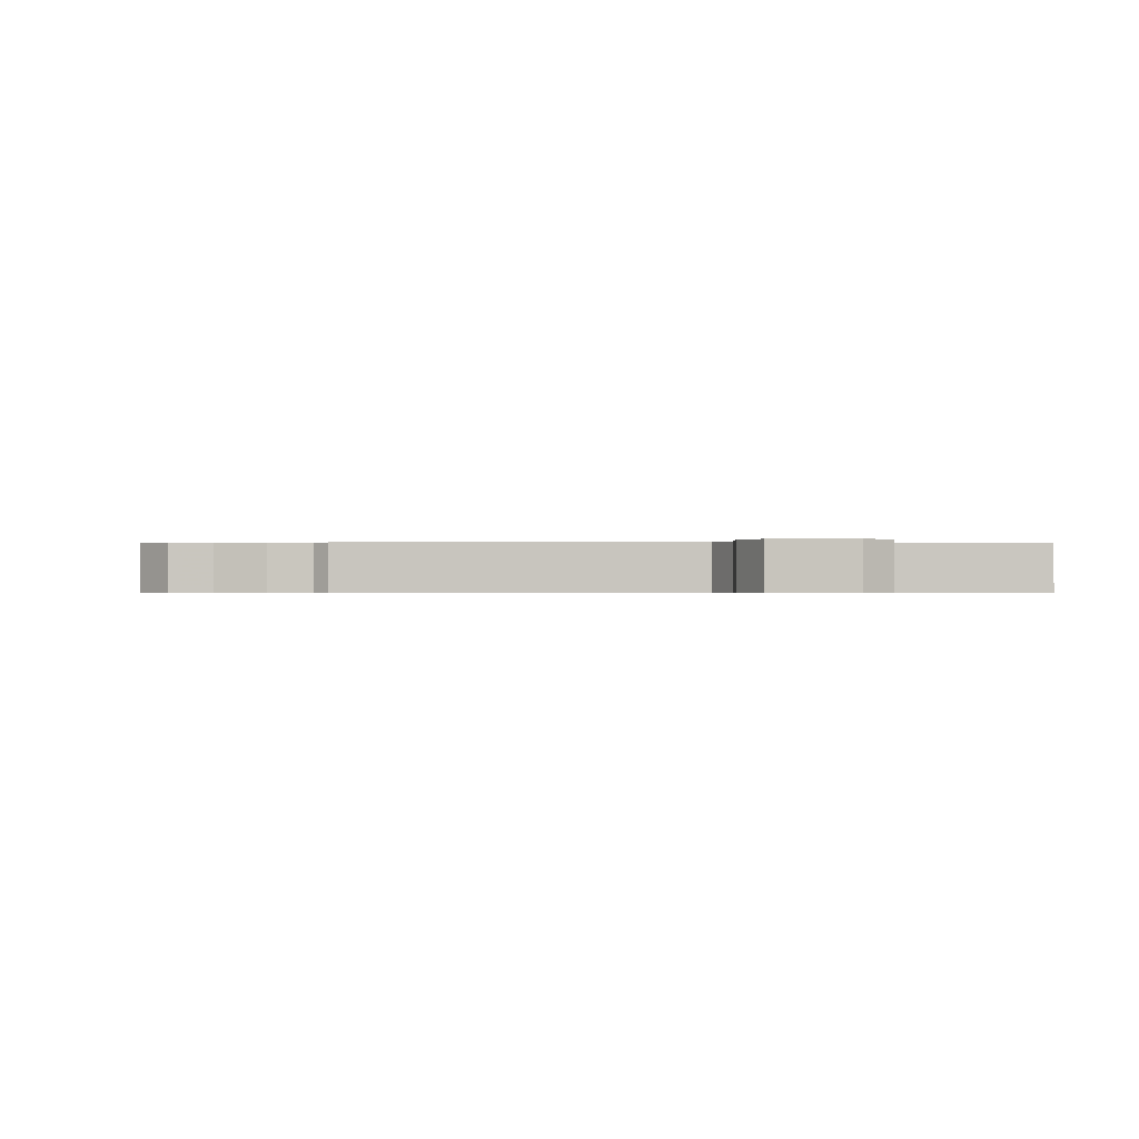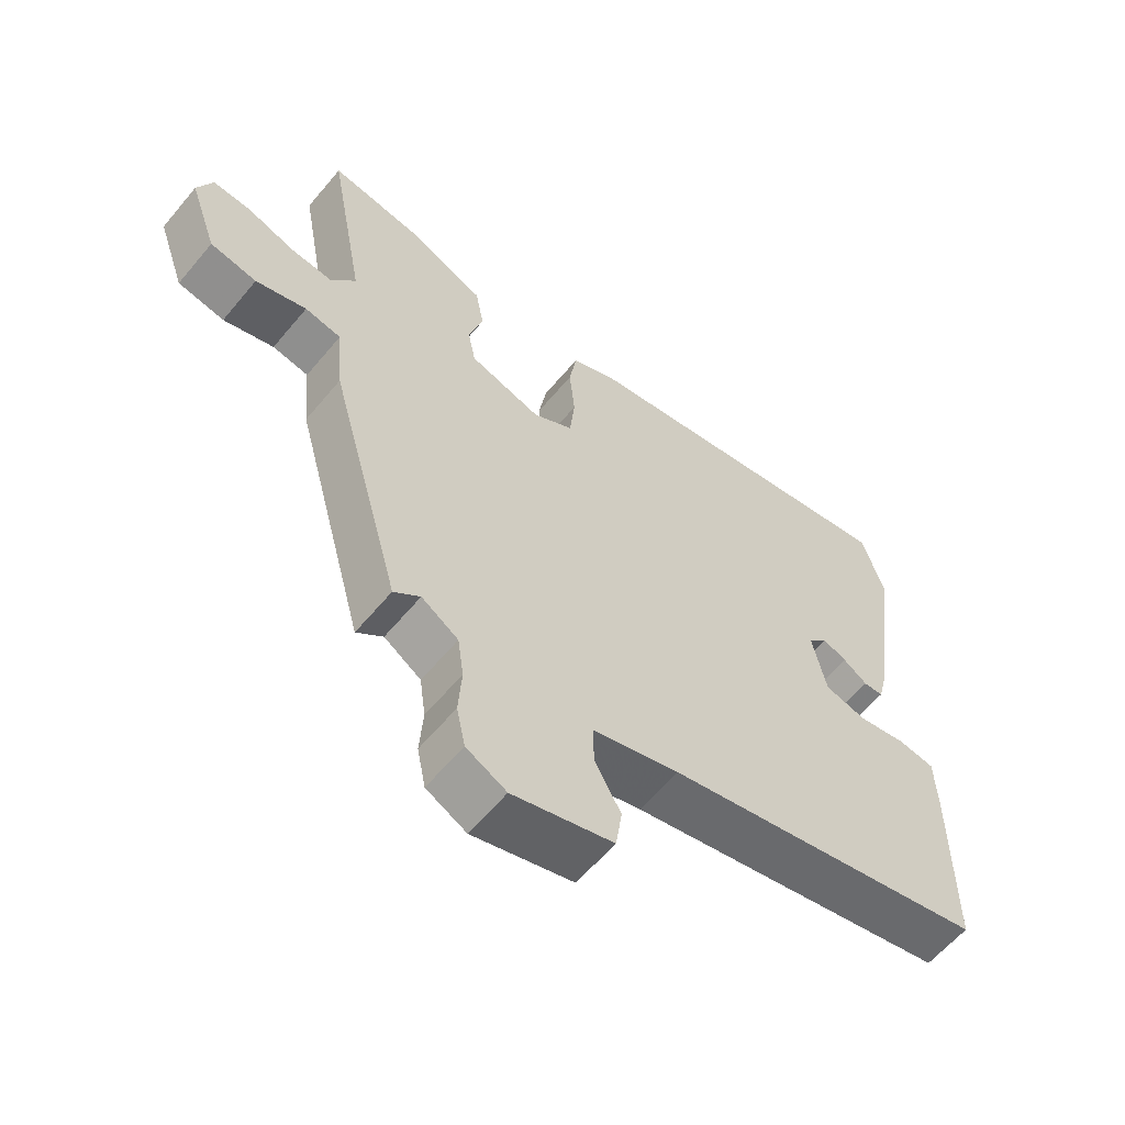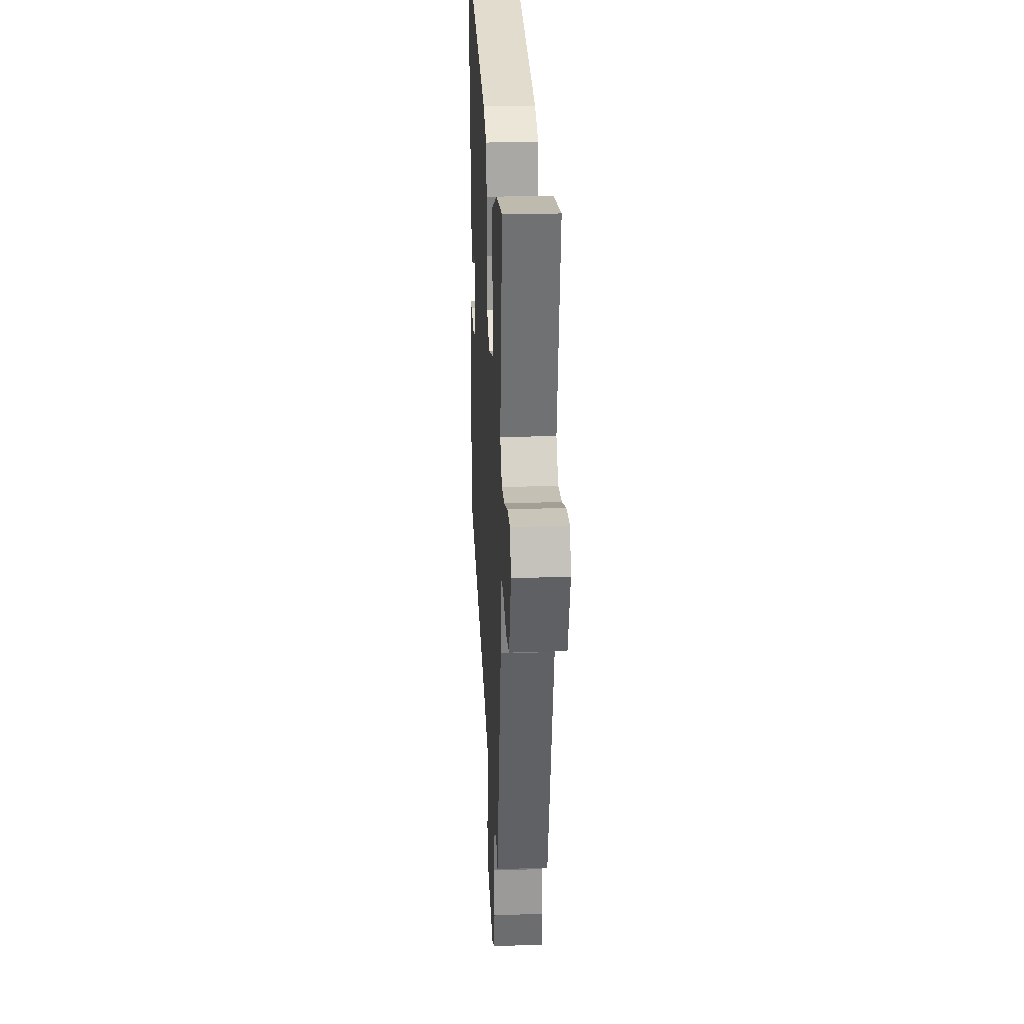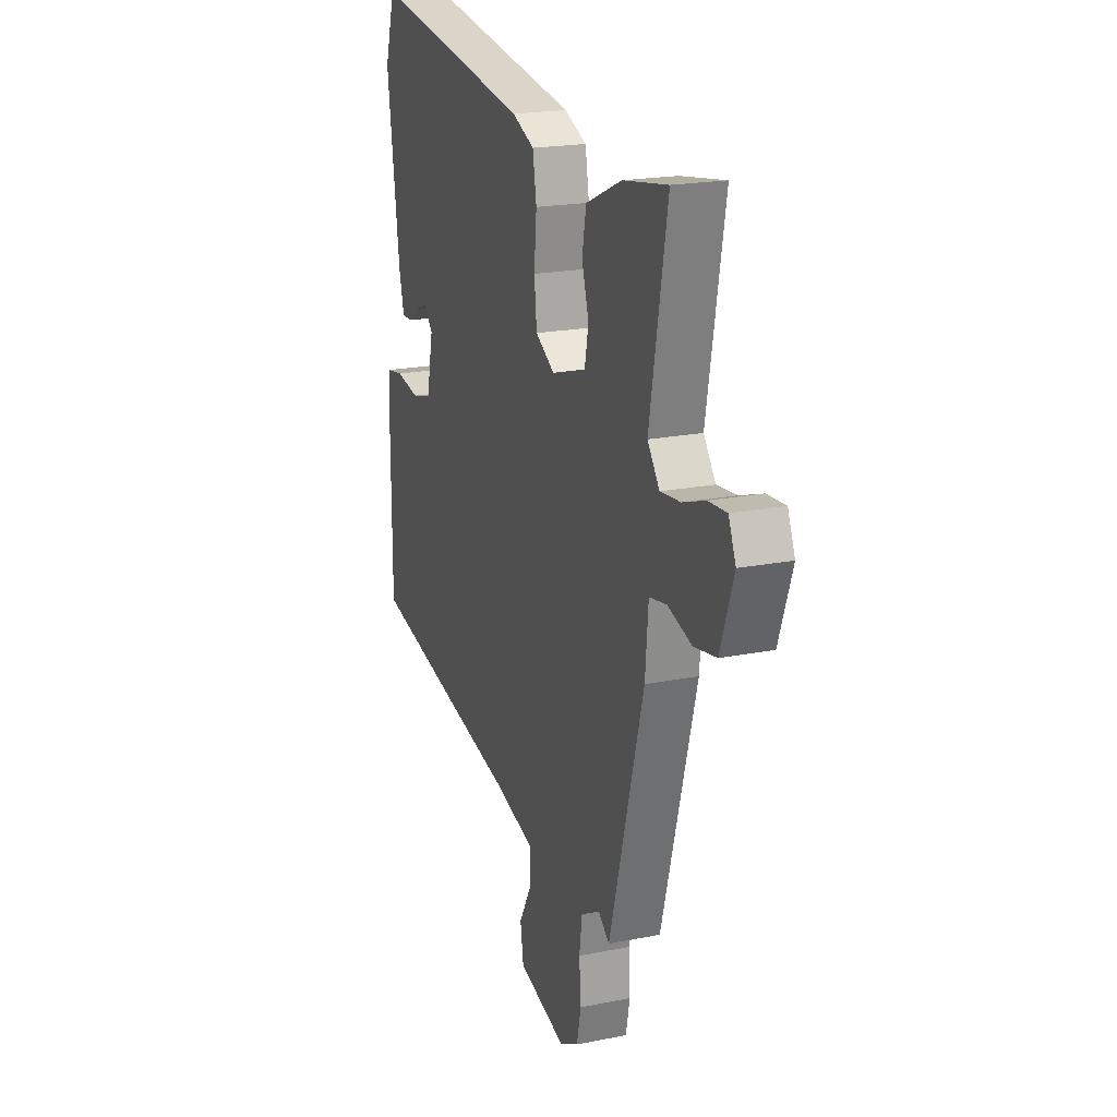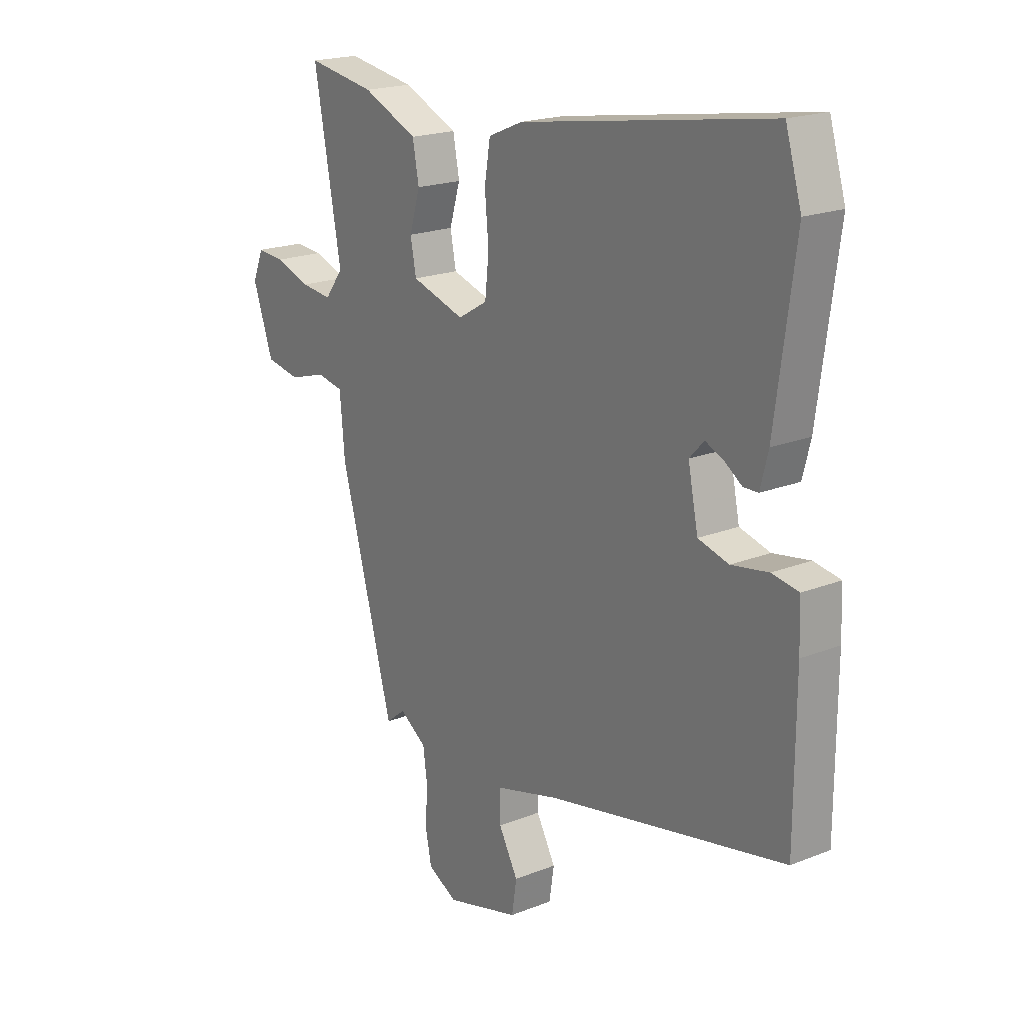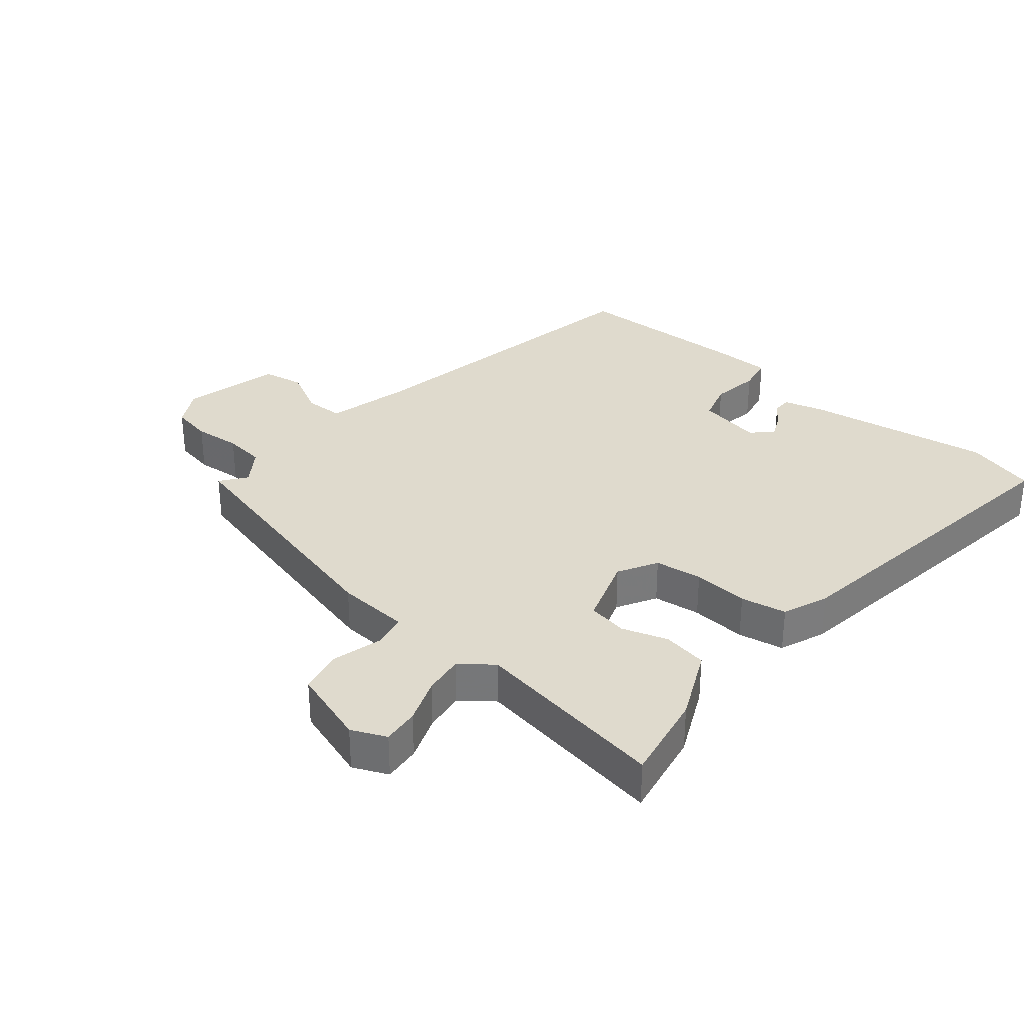
<metadata>
{"format":"obj","ext":"obj","renderer":"f3d","projection":"perspective","resolution":1024,"background":"white","views":[{"elev":-0.5,"azim":-105.8,"up":"+Y"},{"elev":-60.1,"azim":-39.5,"up":"+Z"},{"elev":24.7,"azim":-93.0,"up":"+Z"},{"elev":19.9,"azim":-110.3,"up":"+Z"},{"elev":19.8,"azim":53.7,"up":"+Z"},{"elev":32.7,"azim":-51.5,"up":"+Y"}]}
</metadata>
<code>
v -0.387 0.07 -0.5
v -0.497 0.07 -0.1
v -0.507 0.07 0.014
v -0.562 0.07 0.024
v -0.639 0.07 0.001
v -0.71 0.07 0.014
v -0.752 0.07 0.134
v -0.729 0.07 0.189
v -0.671 0.07 0.185
v -0.599 0.07 0.16
v -0.535 0.07 0.153
v -0.497 0.07 0.204
v -0.553 0.07 0.511
v -0.411 0.07 0.488
v -0.297 0.07 0.438
v -0.284 0.07 0.368
v -0.306 0.07 0.295
v -0.294 0.07 0.233
v -0.184 0.07 0.199
v -0.123 0.07 0.235
v -0.115 0.07 0.31
v -0.123 0.07 0.397
v -0.111 0.07 0.469
v -0.04 0.07 0.499
v 0.475 0.07 0.583
v 0.508 0.07 0.473
v 0.468 0.07 0.18
v 0.452 0.07 0.117
v 0.422 0.07 0.116
v 0.385 0.07 0.141
v 0.348 0.07 0.157
v 0.318 0.07 0.125
v 0.339 0.07 0.024
v 0.402 0.07 0.007
v 0.478 0.07 0.02
v 0.533 0.07 0.011
v 0.536 0.07 -0.075
v 0.535 0.07 -0.36
v 0.042 0.07 -0.462
v -0.09 0.07 -0.498
v -0.09 0.07 -0.56
v -0.05 0.07 -0.632
v -0.06 0.07 -0.697
v -0.213 0.07 -0.739
v -0.274 0.07 -0.707
v -0.287 0.07 -0.644
v -0.282 0.07 -0.57
v -0.291 0.07 -0.505
v -0.347 0.07 -0.468
v -0.387 0 -0.5
v -0.497 0 -0.1
v -0.507 0 0.014
v -0.562 0 0.024
v -0.639 0 0.001
v -0.71 0 0.014
v -0.752 0 0.134
v -0.729 0 0.189
v -0.671 0 0.185
v -0.599 0 0.16
v -0.535 0 0.153
v -0.497 0 0.204
v -0.553 0 0.511
v -0.411 0 0.488
v -0.297 0 0.438
v -0.284 0 0.368
v -0.306 0 0.295
v -0.294 0 0.233
v -0.184 0 0.199
v -0.123 0 0.235
v -0.115 0 0.31
v -0.123 0 0.397
v -0.111 0 0.469
v -0.04 0 0.499
v 0.475 0 0.583
v 0.508 0 0.473
v 0.468 0 0.18
v 0.452 0 0.117
v 0.422 0 0.116
v 0.385 0 0.141
v 0.348 0 0.157
v 0.318 0 0.125
v 0.339 0 0.024
v 0.402 0 0.007
v 0.478 0 0.02
v 0.533 0 0.011
v 0.536 0 -0.075
v 0.535 0 -0.36
v 0.042 0 -0.462
v -0.09 0 -0.498
v -0.09 0 -0.56
v -0.05 0 -0.632
v -0.06 0 -0.697
v -0.213 0 -0.739
v -0.274 0 -0.707
v -0.287 0 -0.644
v -0.282 0 -0.57
v -0.291 0 -0.505
v -0.347 0 -0.468
f 44 45 46 47
f 44 47 48
f 41 42 43 44
f 40 41 44 48
f 39 40 48 49
f 37 38 39 49
f 34 35 36 37
f 33 34 37 49
f 27 28 29 30
f 27 30 31
f 26 27 31
f 25 26 31 32
f 21 22 23 24
f 20 21 24 25
f 19 20 25 32
f 14 15 16 17
f 12 13 14 17
f 11 12 17 18
f 7 8 9 10
f 7 10 11
f 4 5 6 7
f 3 4 7 11
f 49 1 2 3
f 19 32 33 49
f 18 19 49
f 3 11 18 49
f 96 95 94 93
f 97 96 93
f 93 92 91 90
f 97 93 90 89
f 98 97 89 88
f 98 88 87 86
f 86 85 84 83
f 98 86 83 82
f 79 78 77 76
f 80 79 76
f 80 76 75
f 81 80 75 74
f 73 72 71 70
f 74 73 70 69
f 81 74 69 68
f 66 65 64 63
f 66 63 62 61
f 67 66 61 60
f 59 58 57 56
f 60 59 56
f 56 55 54 53
f 60 56 53 52
f 52 51 50 98
f 98 82 81 68
f 98 68 67
f 98 67 60 52
f 1 50 51 2
f 2 51 52 3
f 3 52 53 4
f 4 53 54 5
f 5 54 55 6
f 6 55 56 7
f 7 56 57 8
f 8 57 58 9
f 9 58 59 10
f 10 59 60 11
f 11 60 61 12
f 12 61 62 13
f 13 62 63 14
f 14 63 64 15
f 15 64 65 16
f 16 65 66 17
f 17 66 67 18
f 18 67 68 19
f 19 68 69 20
f 20 69 70 21
f 21 70 71 22
f 22 71 72 23
f 23 72 73 24
f 24 73 74 25
f 25 74 75 26
f 26 75 76 27
f 27 76 77 28
f 28 77 78 29
f 29 78 79 30
f 30 79 80 31
f 31 80 81 32
f 32 81 82 33
f 33 82 83 34
f 34 83 84 35
f 35 84 85 36
f 36 85 86 37
f 37 86 87 38
f 38 87 88 39
f 39 88 89 40
f 40 89 90 41
f 41 90 91 42
f 42 91 92 43
f 43 92 93 44
f 44 93 94 45
f 45 94 95 46
f 46 95 96 47
f 47 96 97 48
f 48 97 98 49
f 49 98 50 1

</code>
